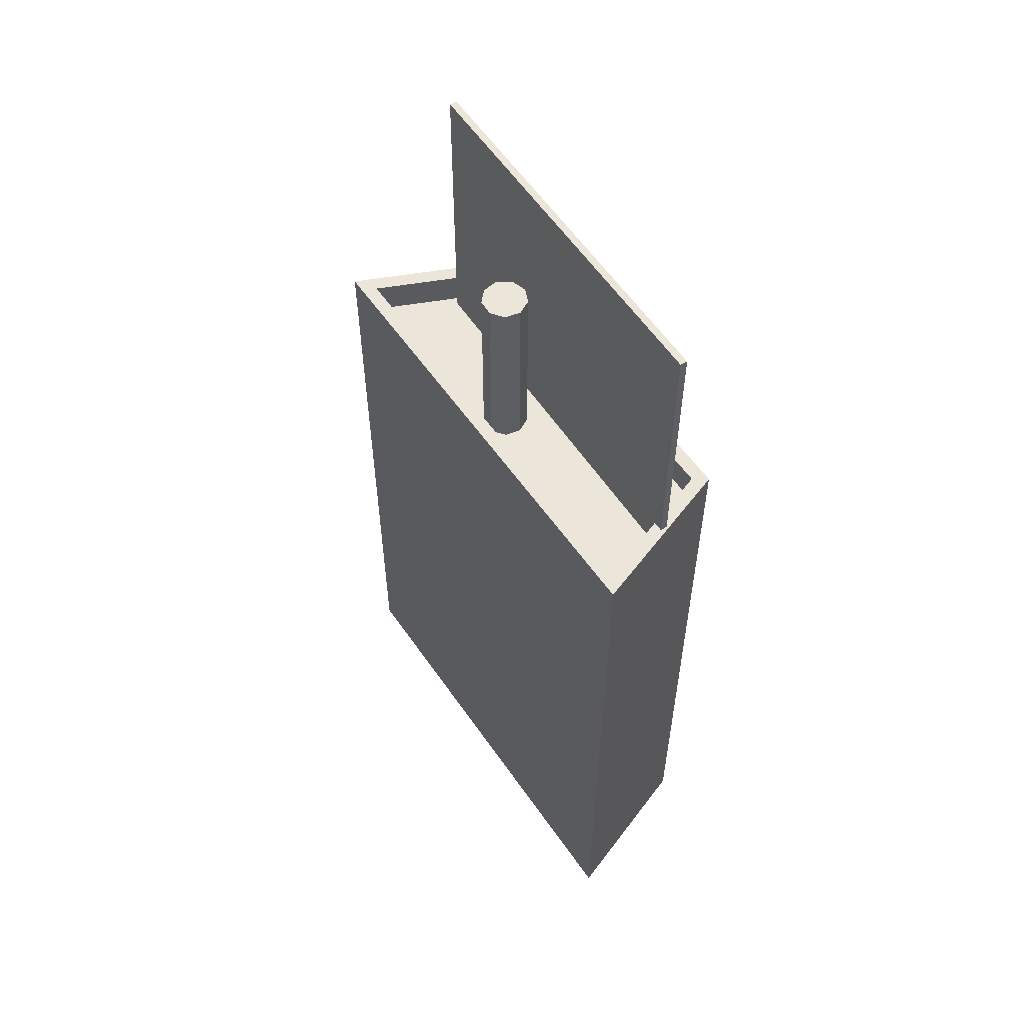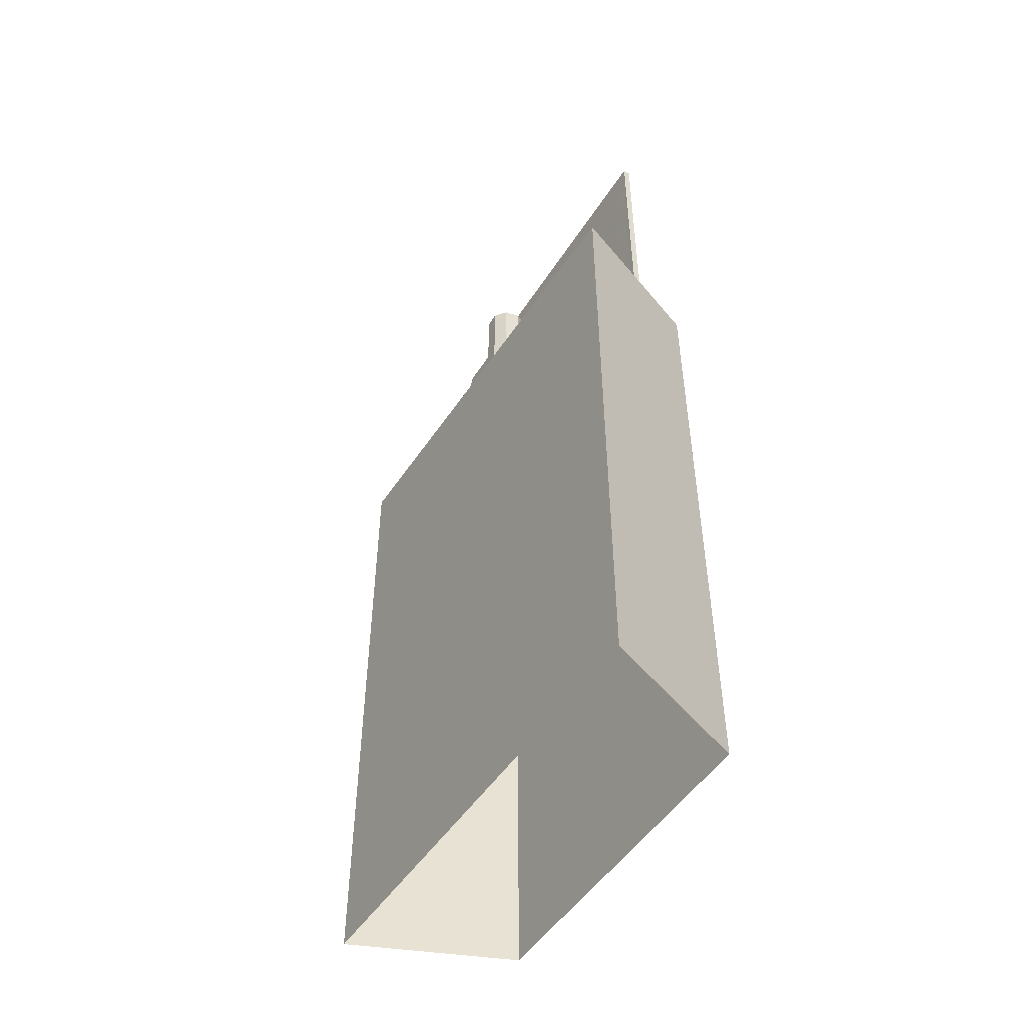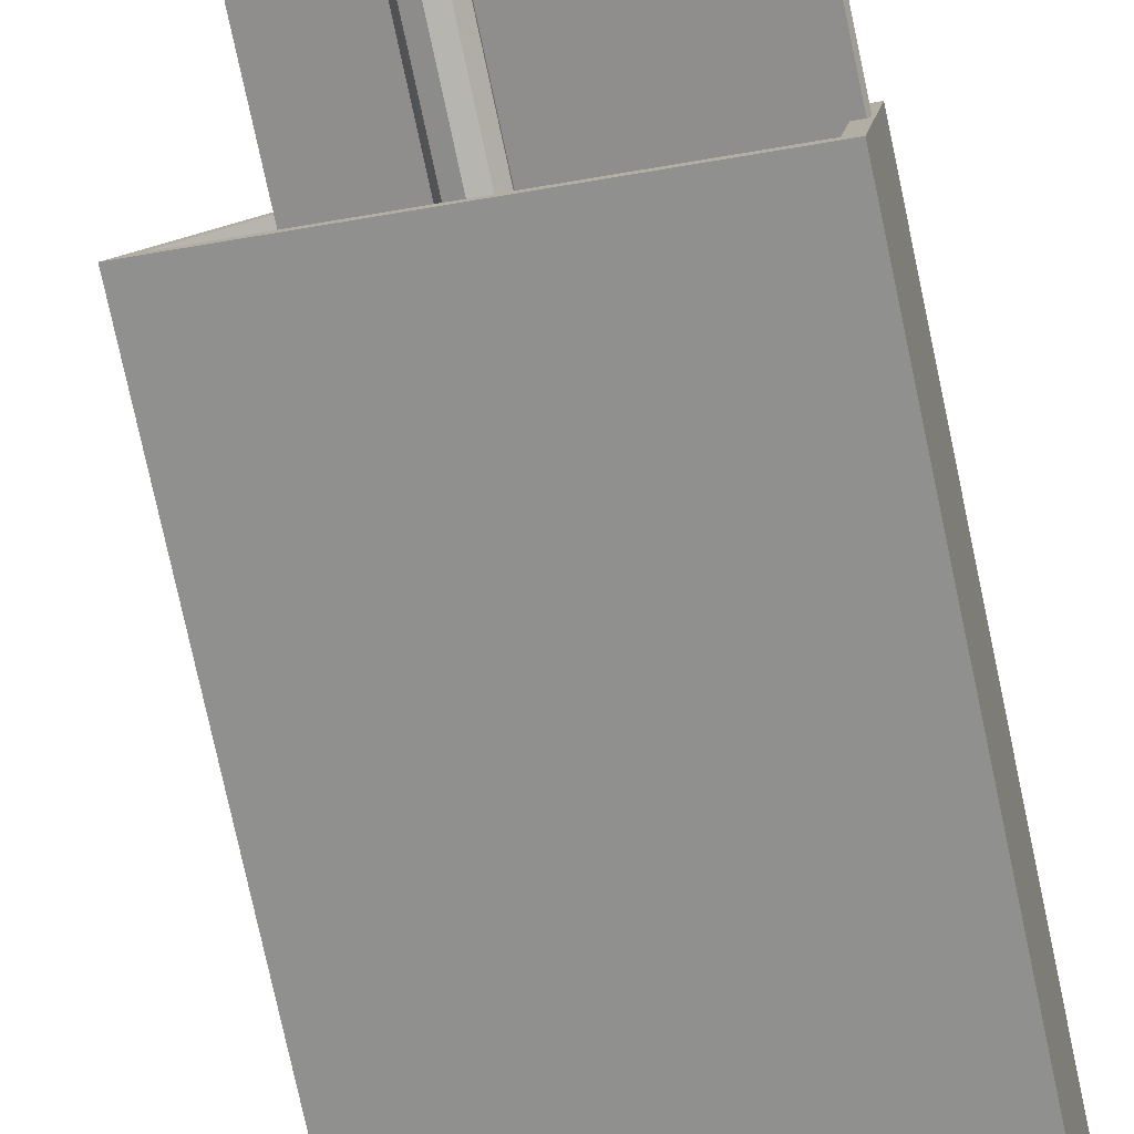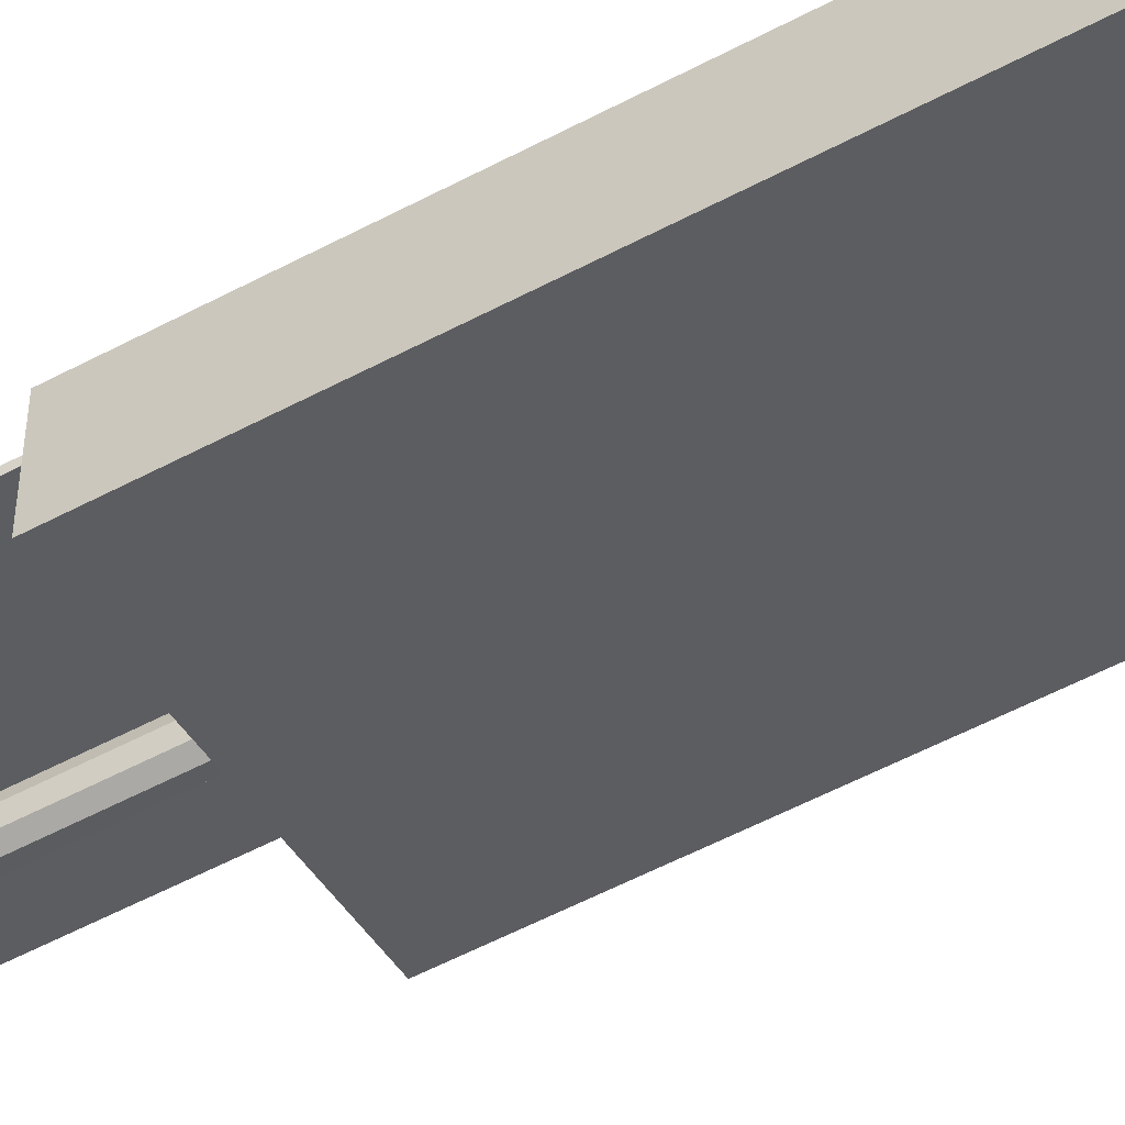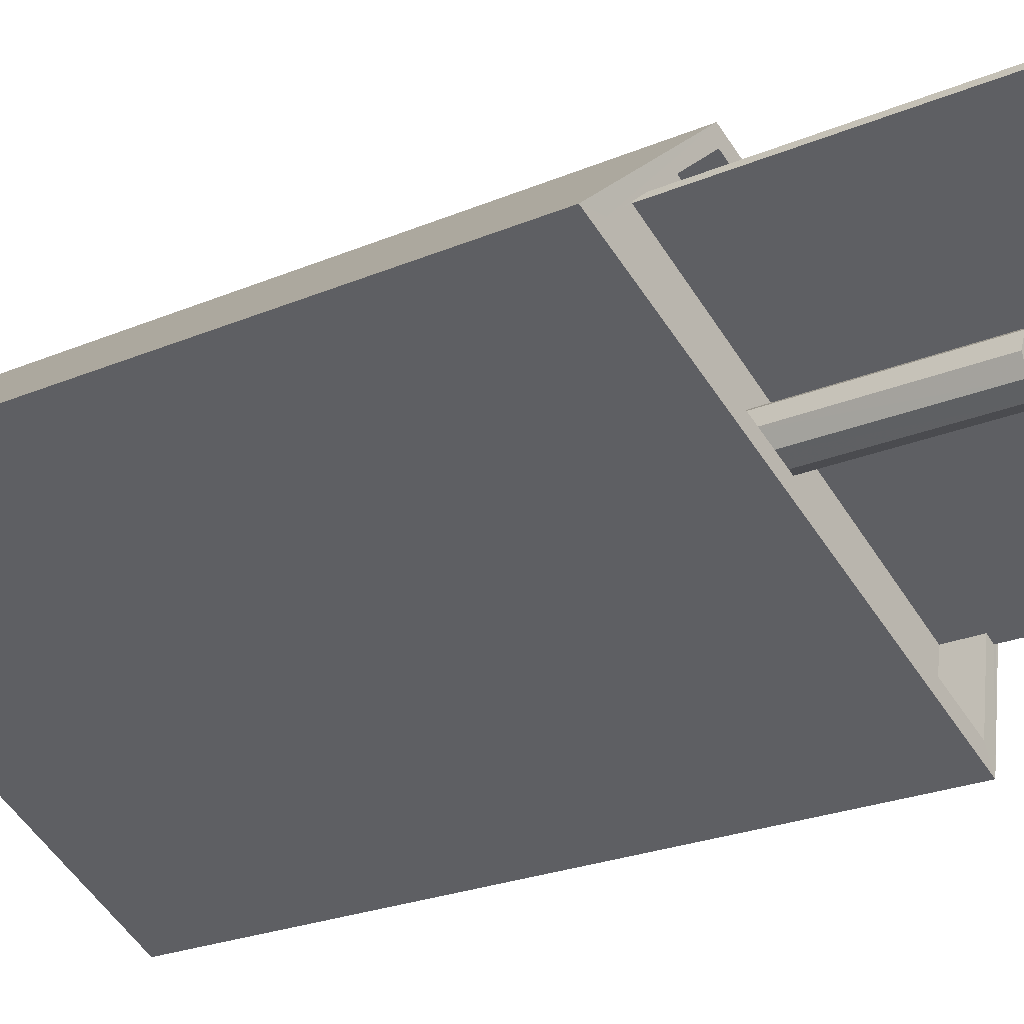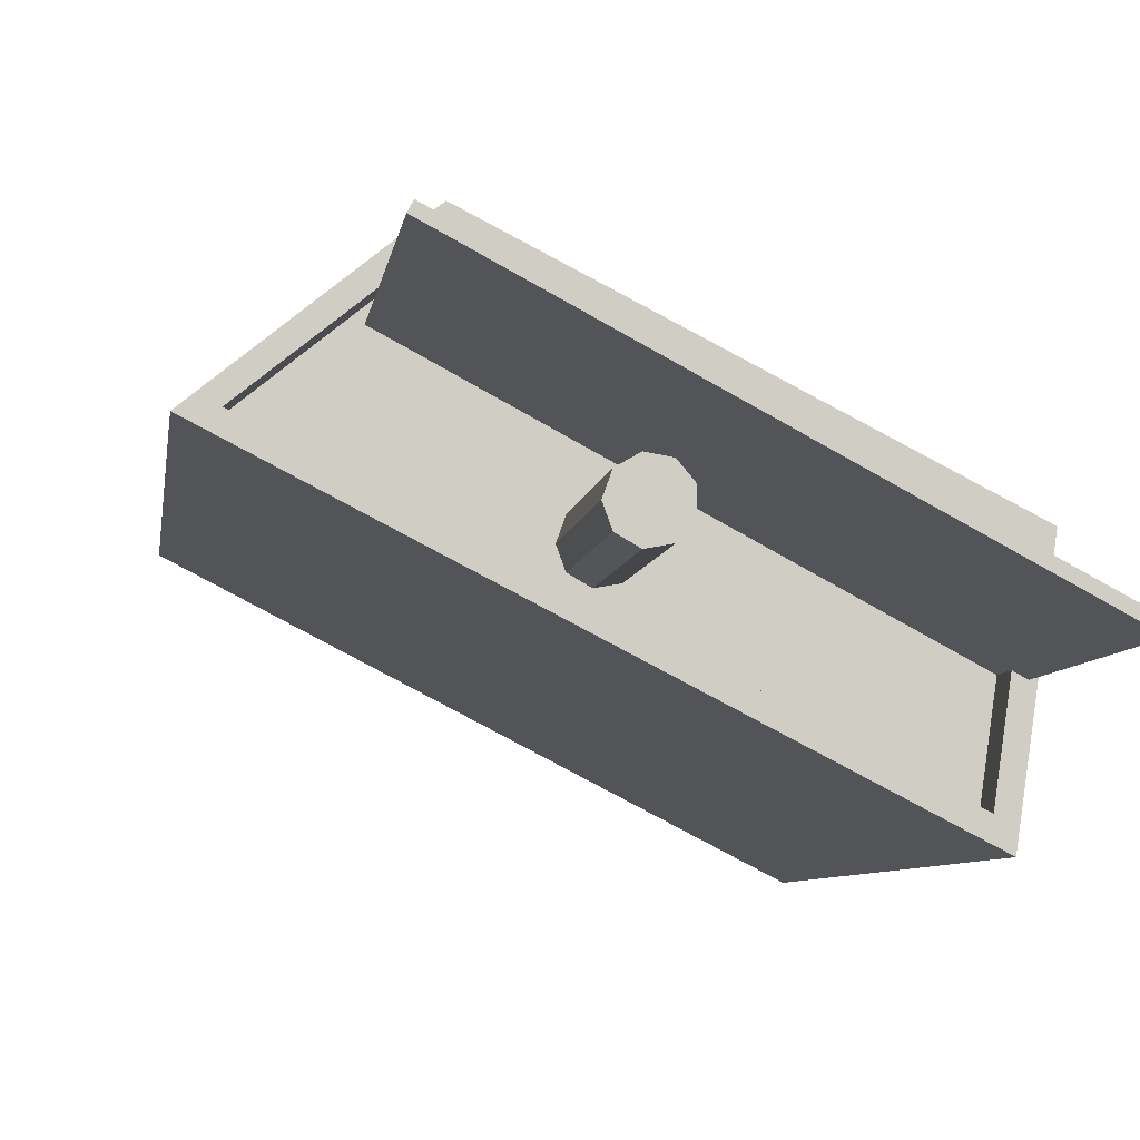
<metadata>
{"format":"obj","ext":"obj","renderer":"f3d","projection":"perspective","resolution":1024,"background":"white","views":[{"elev":56.4,"azim":28.6,"up":"+Z"},{"elev":-51.0,"azim":30.1,"up":"+Z"},{"elev":-78.7,"azim":12.2,"up":"+Y"},{"elev":-67.2,"azim":116.6,"up":"+Y"},{"elev":-22.0,"azim":-52.6,"up":"+Y"},{"elev":-5.7,"azim":-6.5,"up":"+Y"}]}
</metadata>
<code>
v -1.196e+04 -3.736e+04 16.66
v -1.195e+04 -3.737e+04 16.66
v -1.195e+04 -3.737e+04 16.66
v -1.196e+04 -3.736e+04 16.66
v -1.196e+04 -3.737e+04 47
v -1.196e+04 -3.737e+04 47
v -1.196e+04 -3.737e+04 47
v -1.196e+04 -3.737e+04 47
v -1.196e+04 -3.737e+04 47
v -1.196e+04 -3.737e+04 47
v -1.196e+04 -3.737e+04 47
v -1.196e+04 -3.737e+04 47
v -1.196e+04 -3.737e+04 47
v -1.196e+04 -3.737e+04 40.18
v -1.196e+04 -3.737e+04 40.18
v -1.196e+04 -3.737e+04 40.18
v -1.196e+04 -3.737e+04 40.18
v -1.196e+04 -3.737e+04 40.18
v -1.196e+04 -3.736e+04 40.18
v -1.196e+04 -3.737e+04 40.18
v -1.195e+04 -3.737e+04 40.18
v -1.196e+04 -3.737e+04 40.18
v -1.195e+04 -3.737e+04 40.18
v -1.196e+04 -3.737e+04 40.18
v -1.196e+04 -3.737e+04 40.18
v -1.196e+04 -3.737e+04 40.18
v -1.196e+04 -3.736e+04 40.18
v -1.196e+04 -3.736e+04 40.18
v -1.196e+04 -3.736e+04 40.18
v -1.196e+04 -3.736e+04 40.18
v -1.195e+04 -3.737e+04 40.18
v -1.195e+04 -3.737e+04 40.18
v -1.196e+04 -3.736e+04 41.38
v -1.196e+04 -3.736e+04 41.38
v -1.196e+04 -3.736e+04 41.38
v -1.195e+04 -3.737e+04 41.38
v -1.195e+04 -3.737e+04 41.38
v -1.195e+04 -3.737e+04 41.38
v -1.195e+04 -3.737e+04 41.38
v -1.196e+04 -3.736e+04 41.38
v -1.195e+04 -3.737e+04 41.38
v -1.195e+04 -3.737e+04 41.38
v -1.195e+04 -3.737e+04 41.38
v -1.195e+04 -3.737e+04 41.38
v -1.195e+04 -3.737e+04 50.75
v -1.195e+04 -3.737e+04 50.75
v -1.196e+04 -3.736e+04 50.75
v -1.196e+04 -3.736e+04 50.75
f 1 2 3
f 4 1 3
f 5 6 7
f 8 9 5
f 6 10 11
f 12 9 8
f 10 13 11
f 8 5 7
f 7 6 11
f 14 15 16
f 17 18 19
f 20 21 19
f 22 14 23
f 24 23 21
f 24 22 23
f 25 14 22
f 26 24 21
f 25 15 14
f 20 26 21
f 18 20 19
f 14 27 28
f 28 29 30
f 30 29 31
f 14 16 27
f 29 32 31
f 17 27 16
f 19 27 17
f 27 29 28
f 33 34 35
f 36 37 38
f 39 37 36
f 39 35 34
f 33 35 40
f 41 36 38
f 42 39 36
f 43 44 42
f 35 39 44
f 44 39 42
f 38 37 33
f 40 38 33
f 45 46 47
f 48 45 47
f 17 5 18
f 17 6 5
f 18 9 20
f 18 5 9
f 20 12 26
f 20 9 12
f 26 8 24
f 26 12 8
f 24 7 22
f 24 8 7
f 7 11 25
f 22 7 25
f 11 13 15
f 25 11 15
f 13 10 16
f 15 13 16
f 10 6 17
f 16 10 17
f 21 23 44
f 43 21 44
f 41 38 31
f 32 41 31
f 23 14 44
f 14 28 35
f 14 35 44
f 35 28 30
f 40 35 30
f 38 30 31
f 38 40 30
f 39 34 4
f 3 39 4
f 34 1 4
f 34 33 1
f 37 2 1
f 33 37 1
f 39 3 2
f 37 39 2
f 32 29 41
f 36 41 46
f 46 41 47
f 41 29 47
f 36 46 45
f 42 36 45
f 27 19 48
f 19 21 43
f 48 19 45
f 45 43 42
f 45 19 43
f 29 27 48
f 47 29 48

</code>
